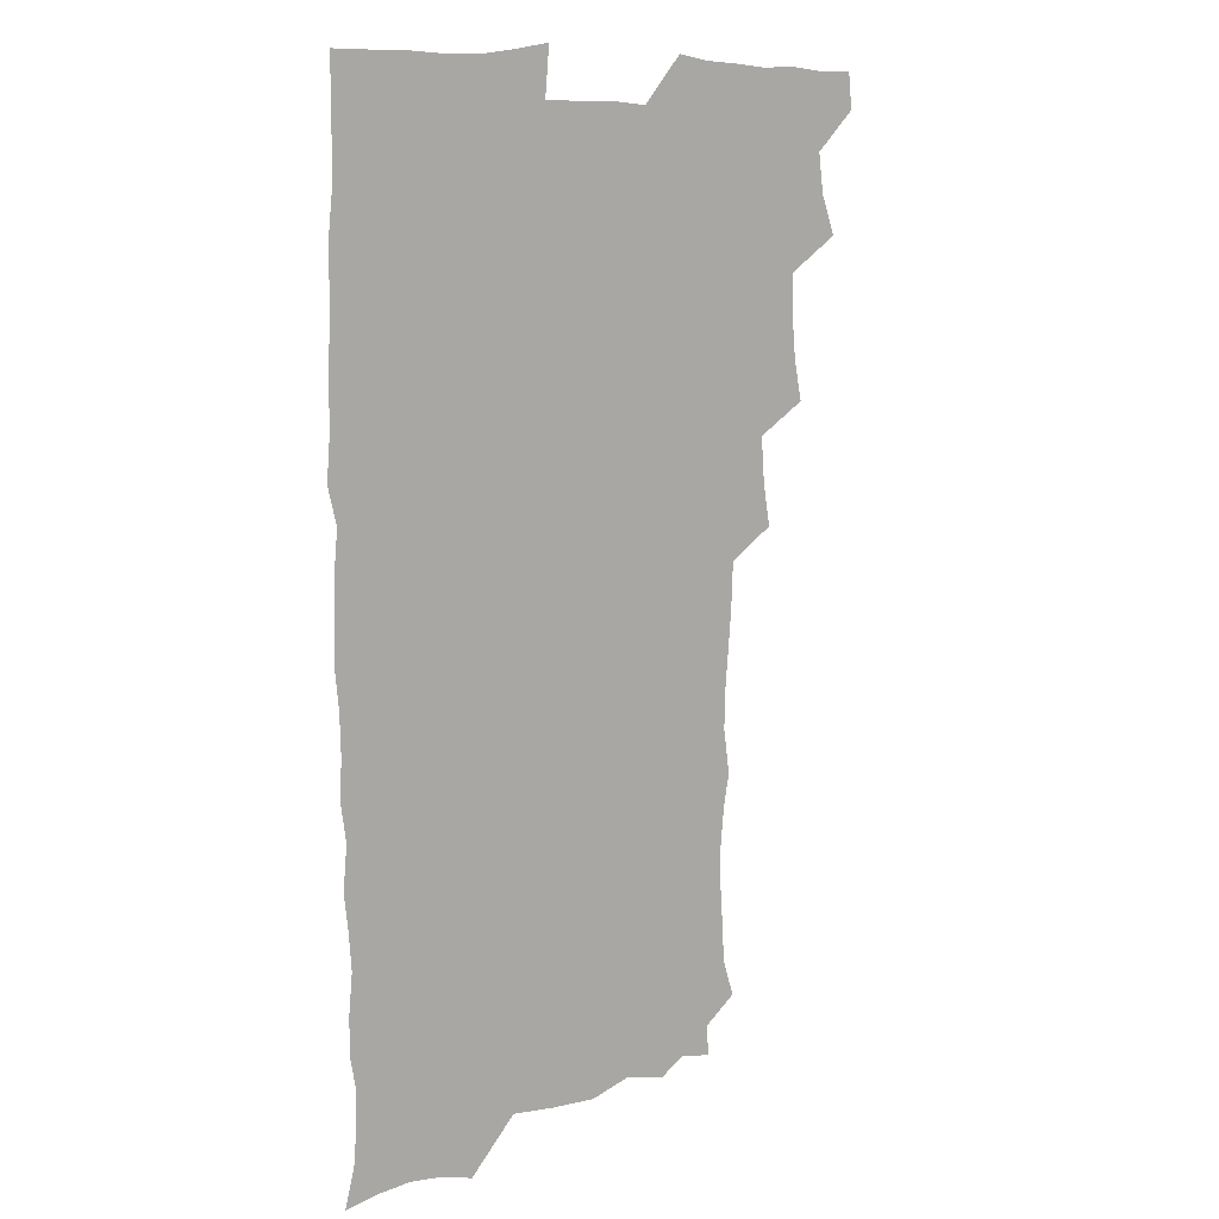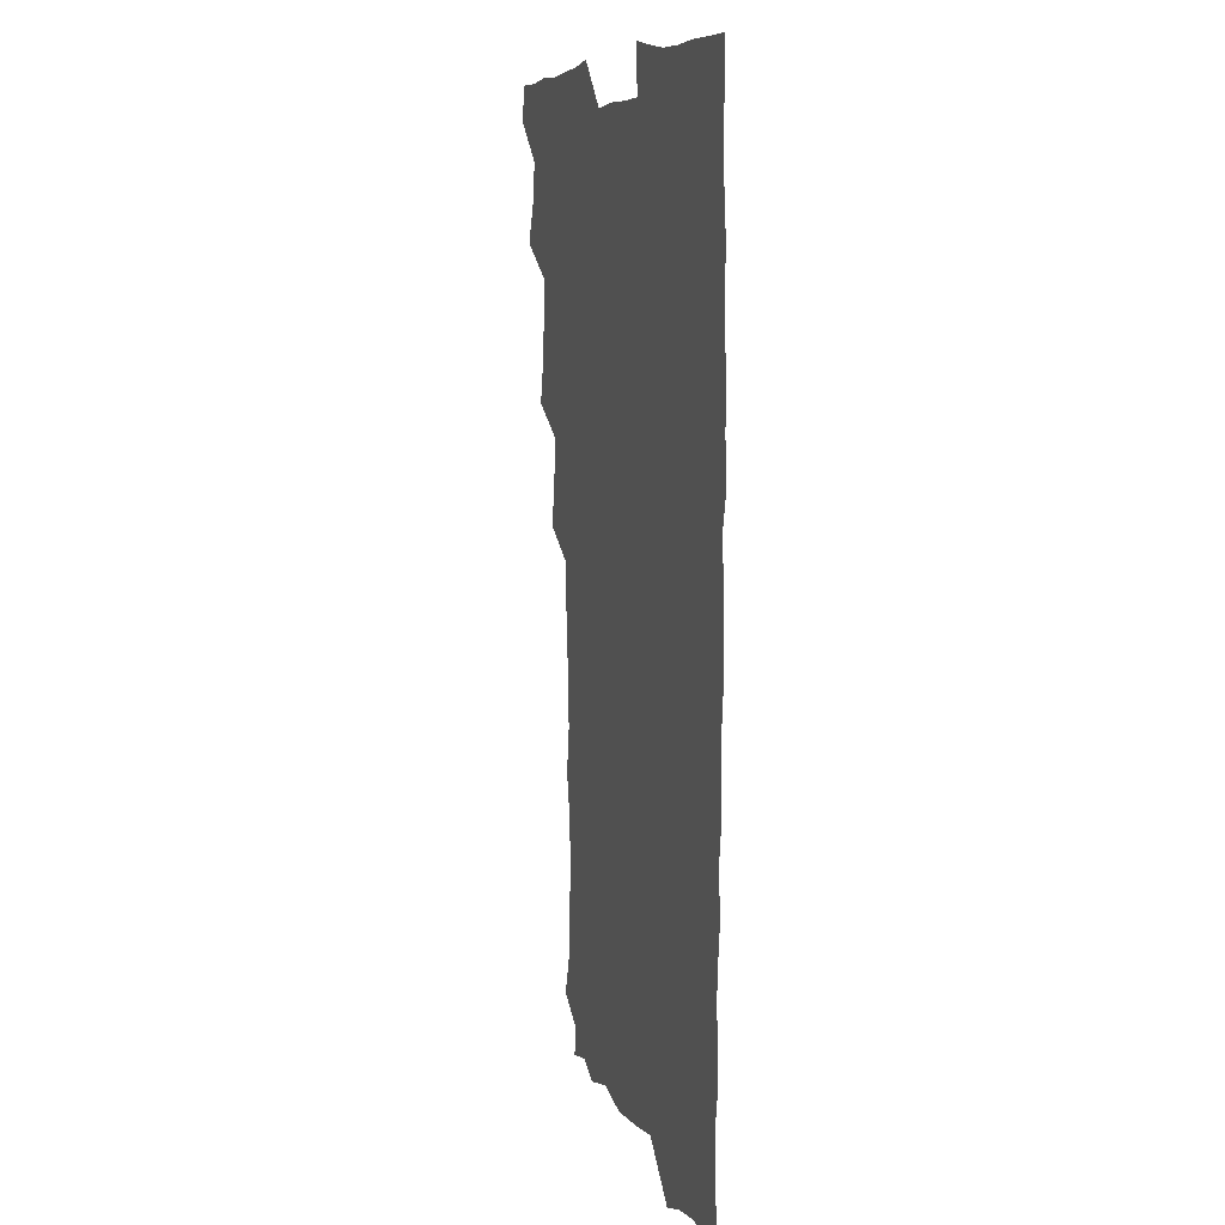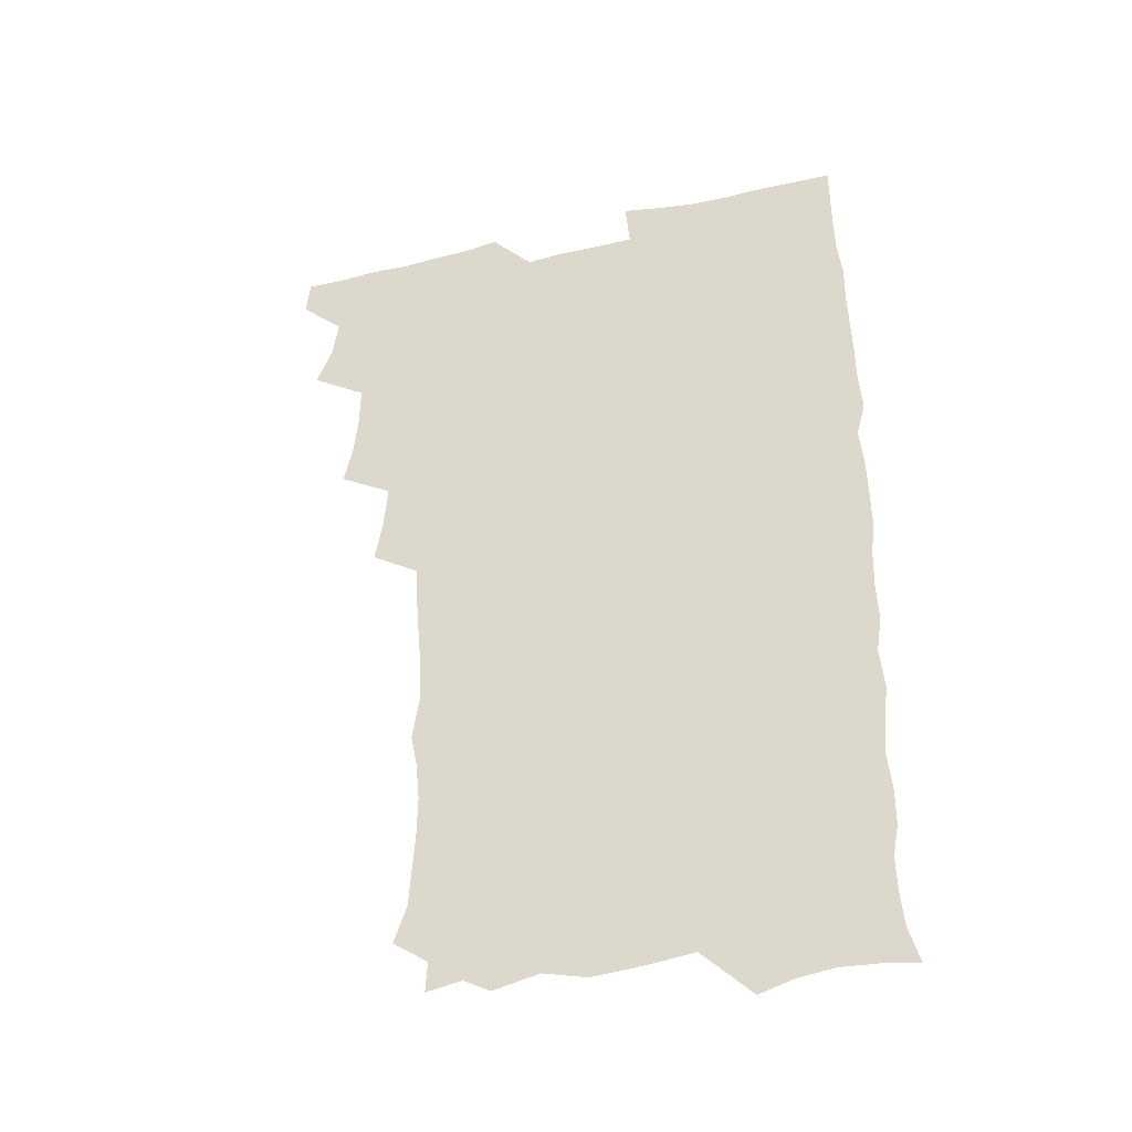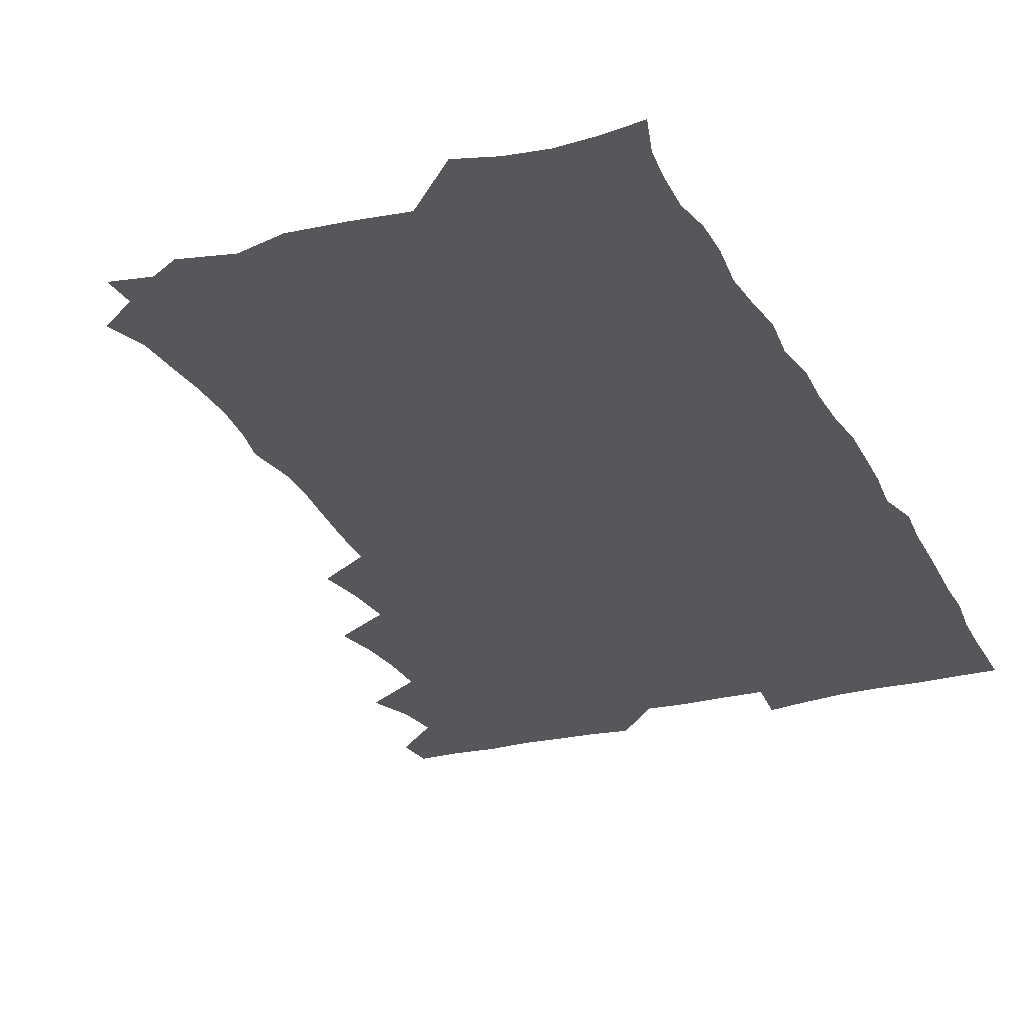
<metadata>
{"format":"obj","ext":"obj","renderer":"f3d","projection":"perspective","resolution":1024,"background":"white","views":[{"elev":9.6,"azim":139.1,"up":"+Y"},{"elev":7.9,"azim":73.1,"up":"+Y"},{"elev":-40.2,"azim":15.9,"up":"+Y"},{"elev":-26.7,"azim":22.7,"up":"+Z"}]}
</metadata>
<code>
v 464.1 555.7 0
v 465.6 570.2 0
v 472.9 508.1 0
v 479.1 523.8 0
v 481.3 539.7 0
v 482.1 554.7 0
v 481.3 569.9 0
v 489.6 445.1 0
v 493 461.2 0
v 494.5 477.4 0
v 494.7 494.3 0
v 498.3 511 0
v 497.7 525.3 0
v 497.5 540 0
v 497.2 554.7 0
v 495.8 571.1 0
v 506 397.9 0
v 509 414.8 0
v 510.4 432.9 0
v 511.5 449.6 0
v 511.6 464.9 0
v 509 478.9 0
v 512.4 496 0
v 513.5 511.3 0
v 513.1 525.4 0
v 512.5 540.2 0
v 511.8 555.3 0
v 511.4 570.3 0
v 523.4 214.1 0
v 528.2 228.9 0
v 529 242.3 0
v 530.1 257.7 0
v 530.4 274.7 0
v 528.8 290.5 0
v 526.3 303.5 0
v 528.9 321.4 0
v 528.5 337.2 0
v 527 352.9 0
v 525.7 369 0
v 525 386.1 0
v 525.3 402.8 0
v 526 419.2 0
v 526 434.6 0
v 527.4 451 0
v 528.3 466.9 0
v 527.8 481.7 0
v 527 496.3 0
v 527.1 510.9 0
v 527.3 525.5 0
v 527.5 540 0
v 526.5 555.7 0
v 525.9 571.3 0
v 536.2 192.4 0
v 536.9 204.5 0
v 539.3 218.5 0
v 545 236.8 0
v 545.7 252.3 0
v 546.1 268 0
v 544.8 281.9 0
v 545 297.6 0
v 543.4 311.7 0
v 545.2 329.4 0
v 543.5 343.2 0
v 543.2 359 0
v 542.9 374.8 0
v 541.6 389.7 0
v 541.7 405.5 0
v 543.4 422.5 0
v 543.1 437.2 0
v 542.3 451.6 0
v 542.5 466.7 0
v 543 481.9 0
v 543.2 496.6 0
v 543.2 511 0
v 543.2 525.4 0
v 542.2 540.4 0
v 541 556.3 0
v 540.2 571.9 0
v 550 194.9 0
v 555.1 209.9 0
v 558.5 226.7 0
v 559.4 241.4 0
v 561 258 0
v 560.9 272.6 0
v 560.1 286.8 0
v 559.5 301.3 0
v 558.7 315.8 0
v 559.8 332.9 0
v 559 347.2 0
v 558.8 362.5 0
v 557.4 376.5 0
v 556.9 391.4 0
v 556.7 406.5 0
v 558 422.9 0
v 557.9 437.7 0
v 557.3 452.1 0
v 557.9 467.5 0
v 558.1 482.2 0
v 558.2 496.7 0
v 558.6 511 0
v 558.7 524.8 0
v 557.4 539.7 0
v 555.5 556.3 0
v 553.7 573.8 0
v 560.2 189.1 0
v 571.2 213.8 0
v 573.8 229.8 0
v 574 244.1 0
v 574.6 259.3 0
v 574.2 273.4 0
v 573.9 288.3 0
v 573.3 302.5 0
v 573.6 318.6 0
v 573.5 333.8 0
v 573.5 349.1 0
v 573.3 363.9 0
v 573 378.6 0
v 573 393.9 0
v 572.9 408.7 0
v 572.2 422.8 0
v 572.2 437.6 0
v 572 452.2 0
v 572.9 467.9 0
v 572.3 482 0
v 572.8 496.9 0
v 573.1 511 0
v 572.6 525.1 0
v 571.8 539.9 0
v 570.3 555.4 0
v 578.3 193.3 0
v 586.4 215.6 0
v 588.8 232.8 0
v 588.3 245.4 0
v 588.4 260.2 0
v 588.4 275 0
v 587.7 288.6 0
v 587.6 303.7 0
v 587.5 319 0
v 587.3 333.8 0
v 587.5 350.2 0
v 587.4 363.6 0
v 587.6 379.7 0
v 587.4 394.3 0
v 587.2 408.9 0
v 587.7 424.2 0
v 586.6 437.9 0
v 587.3 453.4 0
v 587.3 468 0
v 587.1 482.3 0
v 587.1 496.8 0
v 587.2 511.1 0
v 587 525.6 0
v 586.3 540.7 0
v 585.2 556.5 0
v 595.3 188.9 0
v 601 214.9 0
v 602.2 230.9 0
v 602 244.3 0
v 602.2 260.2 0
v 602.3 275.6 0
v 602.1 290.2 0
v 602.1 305.4 0
v 602.1 320.6 0
v 601.7 334.7 0
v 601.5 348 0
v 601.6 364.2 0
v 601.7 379.6 0
v 601.7 394.7 0
v 601.6 408.8 0
v 601.8 424.7 0
v 601.4 438.4 0
v 601.8 454 0
v 601.7 468 0
v 601.4 482.2 0
v 601.3 496.4 0
v 601.7 511.1 0
v 601.7 525.6 0
v 601.7 540.2 0
v 601.1 556.1 0
v 614.7 190.3 0
v 616 213 0
v 616.2 231.4 0
v 616.4 245.8 0
v 616.2 260.3 0
v 616.3 276.2 0
v 616.1 289.8 0
v 616 305 0
v 616 319.9 0
v 615.9 334.9 0
v 615.7 349.2 0
v 615.7 364.8 0
v 616.3 378.1 0
v 616 393.8 0
v 616 408.3 0
v 615.9 424.3 0
v 615.9 439 0
v 616 453.8 0
v 616.1 468.1 0
v 616.3 482.6 0
v 616.6 496.9 0
v 616.2 511.3 0
v 616.4 525.6 0
v 616.6 539.8 0
v 616.5 556.4 0
v 614.7 575.7 0
v 633.6 192.6 0
v 631 214.5 0
v 630.4 230.7 0
v 630.2 246.5 0
v 630.3 260.4 0
v 630.1 276.4 0
v 630.1 290.4 0
v 630 305.6 0
v 630.2 320 0
v 630 335.6 0
v 629.9 350.4 0
v 630.3 362.9 0
v 630.3 380.1 0
v 630.1 394.9 0
v 630.4 408.6 0
v 630.3 424.1 0
v 630.2 438.8 0
v 630 453.9 0
v 630.3 467.8 0
v 631.1 481.7 0
v 630.8 497.3 0
v 630.9 511.3 0
v 631.1 525.4 0
v 631 540.2 0
v 631.2 554.6 0
v 629 573 0
v 652.9 173.2 0
v 647.4 195.4 0
v 645.5 213.5 0
v 644.6 230.2 0
v 644.3 245 0
v 643.9 261.8 0
v 643.7 276.6 0
v 643.9 290.7 0
v 644.5 303.6 0
v 643.6 322 0
v 644.2 335 0
v 643.8 350.6 0
v 644.2 364.7 0
v 644.4 379.2 0
v 644.1 394.1 0
v 645.1 407.5 0
v 644.3 424.4 0
v 644.7 438.3 0
v 644.7 453.1 0
v 644.9 467.5 0
v 645.2 482 0
v 645.3 497 0
v 645.6 511.3 0
v 645.6 525.7 0
v 645.6 540.4 0
v 645.5 555 0
v 644.8 570.7 0
v 666.4 177.3 0
v 662.3 195 0
v 659.8 212.9 0
v 658.4 229.8 0
v 658.3 244.5 0
v 657.6 260.7 0
v 657.9 275 0
v 657.3 290.9 0
v 658.3 303.9 0
v 657.7 320.2 0
v 657.8 335.1 0
v 657.9 349.8 0
v 658.6 363.4 0
v 658.3 378.9 0
v 659.8 392.3 0
v 658.8 409 0
v 658.7 423.6 0
v 659.1 437.9 0
v 659.3 452.4 0
v 659.2 467.2 0
v 659.8 481.3 0
v 658.9 497.9 0
v 659.8 511.4 0
v 660.3 525.8 0
v 660.3 540.3 0
v 660.4 555.5 0
v 660.2 570.4 0
v 680.4 179.2 0
v 676.7 195.1 0
v 674.7 210.8 0
v 673.3 226.9 0
v 672.3 243 0
v 673.1 256.8 0
v 672.1 273 0
v 672.2 287.9 0
v 672.4 302.6 0
v 671.9 318.3 0
v 674 331.2 0
v 672.4 348.1 0
v 672.1 363.4 0
v 672.9 377.5 0
v 673.8 391.6 0
v 673.4 407.4 0
v 674.4 421.6 0
v 673.8 437 0
v 673.5 452.1 0
v 673.9 466.7 0
v 674.1 481.5 0
v 673.5 496.7 0
v 675.3 510.8 0
v 674.6 526.1 0
v 674.6 540.1 0
v 675.5 555.4 0
v 675.5 571 0
v 694.7 178.4 0
v 691.8 192.3 0
v 688.5 209.3 0
v 687.4 224.6 0
v 687.8 238.9 0
v 687 254.4 0
v 687.1 269 0
v 687.9 283.5 0
v 687.2 299.6 0
v 686.2 315.6 0
v 687.6 329.8 0
v 688.2 344.5 0
v 687.5 360.3 0
v 689.9 373.9 0
v 688.2 390.4 0
v 689.3 404.7 0
v 689.1 420.1 0
v 688.3 436.1 0
v 687.9 451 0
v 689.3 465.2 0
v 689.7 480.1 0
v 690.8 494.9 0
v 689.6 510.8 0
v 690.3 525.5 0
v 690.5 540.4 0
v 690.3 555.3 0
v 690.8 570.6 0
v 708.5 176.3 0
v 704.5 191.1 0
v 703.3 204.6 0
v 703 218.6 0
v 705.3 231 0
v 705.4 245.4 0
v 703.9 261.5 0
v 705 275.8 0
v 706.8 290 0
v 705.2 306.8 0
v 707.3 321.2 0
v 706.7 337.3 0
v 707.1 353 0
v 708.7 367.5 0
v 708.5 383.1 0
v 708.2 398.7 0
v 706.7 415.3 0
v 710.3 429.7 0
v 709 445.7 0
v 708.9 461.2 0
v 708.5 476.7 0
v 707.9 492.4 0
v 708.2 507.8 0
v 706.4 524.4 0
v 706 540.1 0
v 706.1 555.4 0
v 706.1 570.5 0
v 706 586 0
f 5 6 1
f 1 6 2
f 6 7 2
f 11 12 3
f 3 12 4
f 12 13 4
f 4 13 5
f 13 14 5
f 5 14 6
f 14 15 6
f 6 15 7
f 15 16 7
f 19 20 8
f 8 20 9
f 20 21 9
f 9 21 10
f 21 22 10
f 10 22 11
f 22 23 11
f 11 23 12
f 23 24 12
f 12 24 13
f 24 25 13
f 13 25 14
f 25 26 14
f 14 26 15
f 26 27 15
f 15 27 16
f 27 28 16
f 40 41 17
f 17 41 18
f 41 42 18
f 18 42 19
f 42 43 19
f 19 43 20
f 43 44 20
f 20 44 21
f 44 45 21
f 21 45 22
f 45 46 22
f 22 46 23
f 46 47 23
f 23 47 24
f 47 48 24
f 24 48 25
f 48 49 25
f 25 49 26
f 49 50 26
f 26 50 27
f 50 51 27
f 27 51 28
f 51 52 28
f 54 55 29
f 29 55 30
f 55 56 30
f 30 56 31
f 56 57 31
f 31 57 32
f 57 58 32
f 32 58 33
f 58 59 33
f 33 59 34
f 59 60 34
f 34 60 35
f 60 61 35
f 35 61 36
f 61 62 36
f 36 62 37
f 62 63 37
f 37 63 38
f 63 64 38
f 38 64 39
f 64 65 39
f 39 65 40
f 65 66 40
f 40 66 41
f 66 67 41
f 41 67 42
f 67 68 42
f 42 68 43
f 68 69 43
f 43 69 44
f 69 70 44
f 44 70 45
f 70 71 45
f 45 71 46
f 71 72 46
f 46 72 47
f 72 73 47
f 47 73 48
f 73 74 48
f 48 74 49
f 74 75 49
f 49 75 50
f 75 76 50
f 50 76 51
f 76 77 51
f 51 77 52
f 77 78 52
f 53 79 54
f 79 80 54
f 54 80 55
f 80 81 55
f 55 81 56
f 81 82 56
f 56 82 57
f 82 83 57
f 57 83 58
f 83 84 58
f 58 84 59
f 84 85 59
f 59 85 60
f 85 86 60
f 60 86 61
f 86 87 61
f 61 87 62
f 87 88 62
f 62 88 63
f 88 89 63
f 63 89 64
f 89 90 64
f 64 90 65
f 90 91 65
f 65 91 66
f 91 92 66
f 66 92 67
f 92 93 67
f 67 93 68
f 93 94 68
f 68 94 69
f 94 95 69
f 69 95 70
f 95 96 70
f 70 96 71
f 96 97 71
f 71 97 72
f 97 98 72
f 72 98 73
f 98 99 73
f 73 99 74
f 99 100 74
f 74 100 75
f 100 101 75
f 75 101 76
f 101 102 76
f 76 102 77
f 102 103 77
f 77 103 78
f 103 104 78
f 79 105 80
f 105 106 80
f 80 106 81
f 106 107 81
f 81 107 82
f 107 108 82
f 82 108 83
f 108 109 83
f 83 109 84
f 109 110 84
f 84 110 85
f 110 111 85
f 85 111 86
f 111 112 86
f 86 112 87
f 112 113 87
f 87 113 88
f 113 114 88
f 88 114 89
f 114 115 89
f 89 115 90
f 115 116 90
f 90 116 91
f 116 117 91
f 91 117 92
f 117 118 92
f 92 118 93
f 118 119 93
f 93 119 94
f 119 120 94
f 94 120 95
f 120 121 95
f 95 121 96
f 121 122 96
f 96 122 97
f 122 123 97
f 97 123 98
f 123 124 98
f 98 124 99
f 124 125 99
f 99 125 100
f 125 126 100
f 100 126 101
f 126 127 101
f 101 127 102
f 127 128 102
f 102 128 103
f 128 129 103
f 103 129 104
f 105 130 106
f 130 131 106
f 106 131 107
f 131 132 107
f 107 132 108
f 132 133 108
f 108 133 109
f 133 134 109
f 109 134 110
f 134 135 110
f 110 135 111
f 135 136 111
f 111 136 112
f 136 137 112
f 112 137 113
f 137 138 113
f 113 138 114
f 138 139 114
f 114 139 115
f 139 140 115
f 115 140 116
f 140 141 116
f 116 141 117
f 141 142 117
f 117 142 118
f 142 143 118
f 118 143 119
f 143 144 119
f 119 144 120
f 144 145 120
f 120 145 121
f 145 146 121
f 121 146 122
f 146 147 122
f 122 147 123
f 147 148 123
f 123 148 124
f 148 149 124
f 124 149 125
f 149 150 125
f 125 150 126
f 150 151 126
f 126 151 127
f 151 152 127
f 127 152 128
f 152 153 128
f 128 153 129
f 153 154 129
f 130 155 131
f 155 156 131
f 131 156 132
f 156 157 132
f 132 157 133
f 157 158 133
f 133 158 134
f 158 159 134
f 134 159 135
f 159 160 135
f 135 160 136
f 160 161 136
f 136 161 137
f 161 162 137
f 137 162 138
f 162 163 138
f 138 163 139
f 163 164 139
f 139 164 140
f 164 165 140
f 140 165 141
f 165 166 141
f 141 166 142
f 166 167 142
f 142 167 143
f 167 168 143
f 143 168 144
f 168 169 144
f 144 169 145
f 169 170 145
f 145 170 146
f 170 171 146
f 146 171 147
f 171 172 147
f 147 172 148
f 172 173 148
f 148 173 149
f 173 174 149
f 149 174 150
f 174 175 150
f 150 175 151
f 175 176 151
f 151 176 152
f 176 177 152
f 152 177 153
f 177 178 153
f 153 178 154
f 178 179 154
f 155 180 156
f 180 181 156
f 156 181 157
f 181 182 157
f 157 182 158
f 182 183 158
f 158 183 159
f 183 184 159
f 159 184 160
f 184 185 160
f 160 185 161
f 185 186 161
f 161 186 162
f 186 187 162
f 162 187 163
f 187 188 163
f 163 188 164
f 188 189 164
f 164 189 165
f 189 190 165
f 165 190 166
f 190 191 166
f 166 191 167
f 191 192 167
f 167 192 168
f 192 193 168
f 168 193 169
f 193 194 169
f 169 194 170
f 194 195 170
f 170 195 171
f 195 196 171
f 171 196 172
f 196 197 172
f 172 197 173
f 197 198 173
f 173 198 174
f 198 199 174
f 174 199 175
f 199 200 175
f 175 200 176
f 200 201 176
f 176 201 177
f 201 202 177
f 177 202 178
f 202 203 178
f 178 203 179
f 203 204 179
f 180 206 181
f 206 207 181
f 181 207 182
f 207 208 182
f 182 208 183
f 208 209 183
f 183 209 184
f 209 210 184
f 184 210 185
f 210 211 185
f 185 211 186
f 211 212 186
f 186 212 187
f 212 213 187
f 187 213 188
f 213 214 188
f 188 214 189
f 214 215 189
f 189 215 190
f 215 216 190
f 190 216 191
f 216 217 191
f 191 217 192
f 217 218 192
f 192 218 193
f 218 219 193
f 193 219 194
f 219 220 194
f 194 220 195
f 220 221 195
f 195 221 196
f 221 222 196
f 196 222 197
f 222 223 197
f 197 223 198
f 223 224 198
f 198 224 199
f 224 225 199
f 199 225 200
f 225 226 200
f 200 226 201
f 226 227 201
f 201 227 202
f 227 228 202
f 202 228 203
f 228 229 203
f 203 229 204
f 229 230 204
f 204 230 205
f 230 231 205
f 232 233 206
f 206 233 207
f 233 234 207
f 207 234 208
f 234 235 208
f 208 235 209
f 235 236 209
f 209 236 210
f 236 237 210
f 210 237 211
f 237 238 211
f 211 238 212
f 238 239 212
f 212 239 213
f 239 240 213
f 213 240 214
f 240 241 214
f 214 241 215
f 241 242 215
f 215 242 216
f 242 243 216
f 216 243 217
f 243 244 217
f 217 244 218
f 244 245 218
f 218 245 219
f 245 246 219
f 219 246 220
f 246 247 220
f 220 247 221
f 247 248 221
f 221 248 222
f 248 249 222
f 222 249 223
f 249 250 223
f 223 250 224
f 250 251 224
f 224 251 225
f 251 252 225
f 225 252 226
f 252 253 226
f 226 253 227
f 253 254 227
f 227 254 228
f 254 255 228
f 228 255 229
f 255 256 229
f 229 256 230
f 256 257 230
f 230 257 231
f 257 258 231
f 232 259 233
f 259 260 233
f 233 260 234
f 260 261 234
f 234 261 235
f 261 262 235
f 235 262 236
f 262 263 236
f 236 263 237
f 263 264 237
f 237 264 238
f 264 265 238
f 238 265 239
f 265 266 239
f 239 266 240
f 266 267 240
f 240 267 241
f 267 268 241
f 241 268 242
f 268 269 242
f 242 269 243
f 269 270 243
f 243 270 244
f 270 271 244
f 244 271 245
f 271 272 245
f 245 272 246
f 272 273 246
f 246 273 247
f 273 274 247
f 247 274 248
f 274 275 248
f 248 275 249
f 275 276 249
f 249 276 250
f 276 277 250
f 250 277 251
f 277 278 251
f 251 278 252
f 278 279 252
f 252 279 253
f 279 280 253
f 253 280 254
f 280 281 254
f 254 281 255
f 281 282 255
f 255 282 256
f 282 283 256
f 256 283 257
f 283 284 257
f 257 284 258
f 284 285 258
f 259 286 260
f 286 287 260
f 260 287 261
f 287 288 261
f 261 288 262
f 288 289 262
f 262 289 263
f 289 290 263
f 263 290 264
f 290 291 264
f 264 291 265
f 291 292 265
f 265 292 266
f 292 293 266
f 266 293 267
f 293 294 267
f 267 294 268
f 294 295 268
f 268 295 269
f 295 296 269
f 269 296 270
f 296 297 270
f 270 297 271
f 297 298 271
f 271 298 272
f 298 299 272
f 272 299 273
f 299 300 273
f 273 300 274
f 300 301 274
f 274 301 275
f 301 302 275
f 275 302 276
f 302 303 276
f 276 303 277
f 303 304 277
f 277 304 278
f 304 305 278
f 278 305 279
f 305 306 279
f 279 306 280
f 306 307 280
f 280 307 281
f 307 308 281
f 281 308 282
f 308 309 282
f 282 309 283
f 309 310 283
f 283 310 284
f 310 311 284
f 284 311 285
f 311 312 285
f 286 313 287
f 313 314 287
f 287 314 288
f 314 315 288
f 288 315 289
f 315 316 289
f 289 316 290
f 316 317 290
f 290 317 291
f 317 318 291
f 291 318 292
f 318 319 292
f 292 319 293
f 319 320 293
f 293 320 294
f 320 321 294
f 294 321 295
f 321 322 295
f 295 322 296
f 322 323 296
f 296 323 297
f 323 324 297
f 297 324 298
f 324 325 298
f 298 325 299
f 325 326 299
f 299 326 300
f 326 327 300
f 300 327 301
f 327 328 301
f 301 328 302
f 328 329 302
f 302 329 303
f 329 330 303
f 303 330 304
f 330 331 304
f 304 331 305
f 331 332 305
f 305 332 306
f 332 333 306
f 306 333 307
f 333 334 307
f 307 334 308
f 334 335 308
f 308 335 309
f 335 336 309
f 309 336 310
f 336 337 310
f 310 337 311
f 337 338 311
f 311 338 312
f 338 339 312
f 313 340 314
f 340 341 314
f 314 341 315
f 341 342 315
f 315 342 316
f 342 343 316
f 316 343 317
f 343 344 317
f 317 344 318
f 344 345 318
f 318 345 319
f 345 346 319
f 319 346 320
f 346 347 320
f 320 347 321
f 347 348 321
f 321 348 322
f 348 349 322
f 322 349 323
f 349 350 323
f 323 350 324
f 350 351 324
f 324 351 325
f 351 352 325
f 325 352 326
f 352 353 326
f 326 353 327
f 353 354 327
f 327 354 328
f 354 355 328
f 328 355 329
f 355 356 329
f 329 356 330
f 356 357 330
f 330 357 331
f 357 358 331
f 331 358 332
f 358 359 332
f 332 359 333
f 359 360 333
f 333 360 334
f 360 361 334
f 334 361 335
f 361 362 335
f 335 362 336
f 362 363 336
f 336 363 337
f 363 364 337
f 337 364 338
f 364 365 338
f 338 365 339
f 365 366 339

</code>
